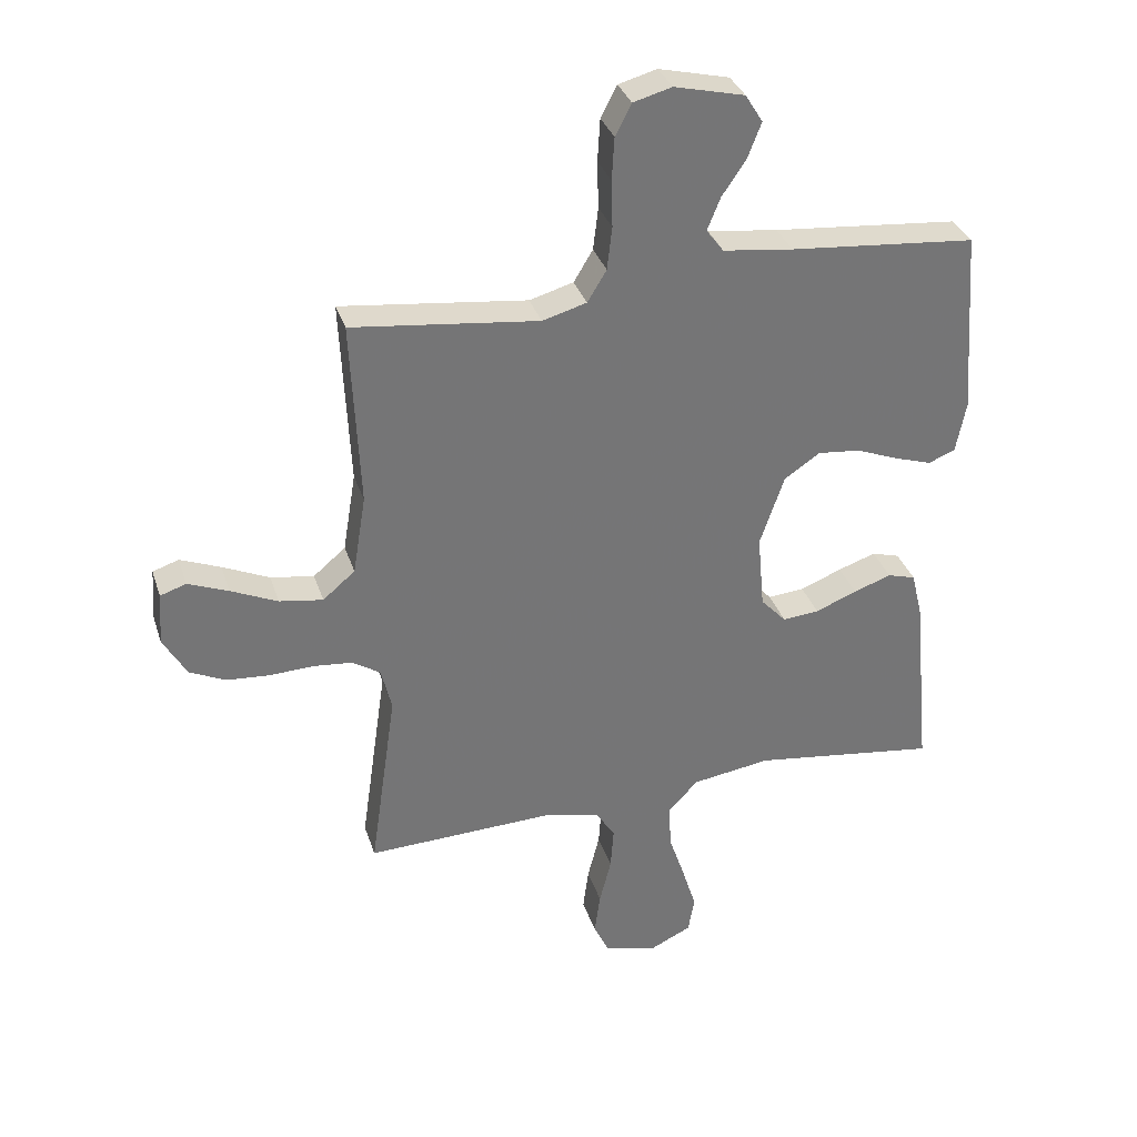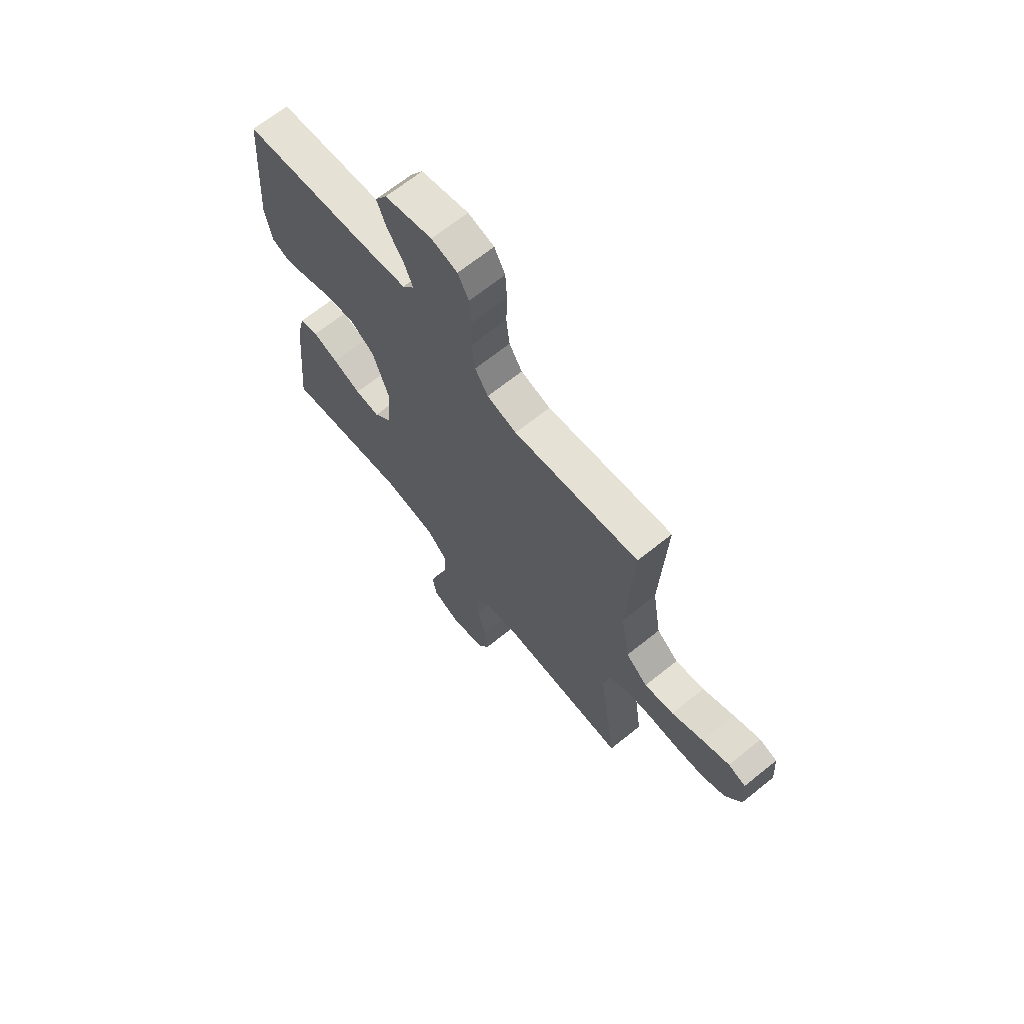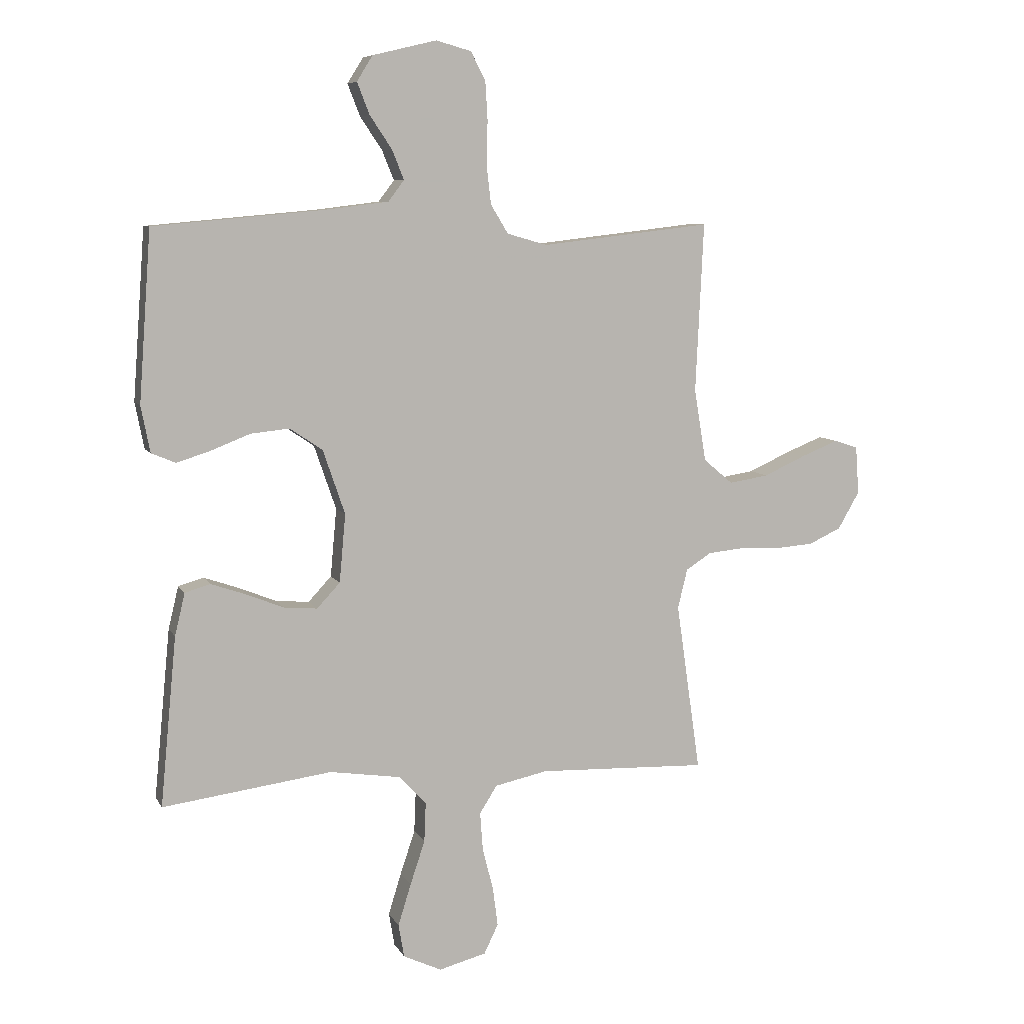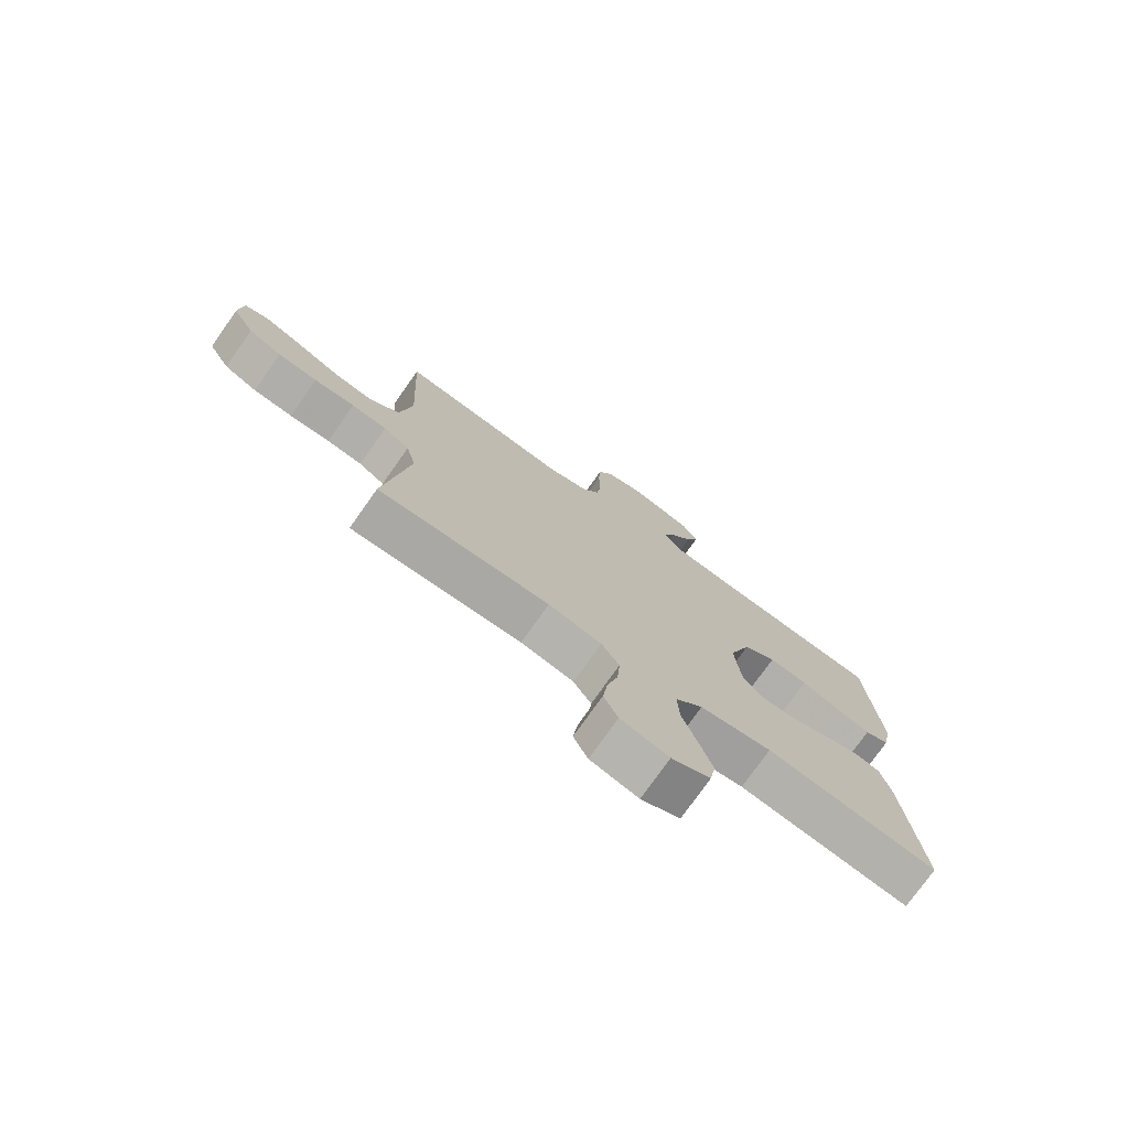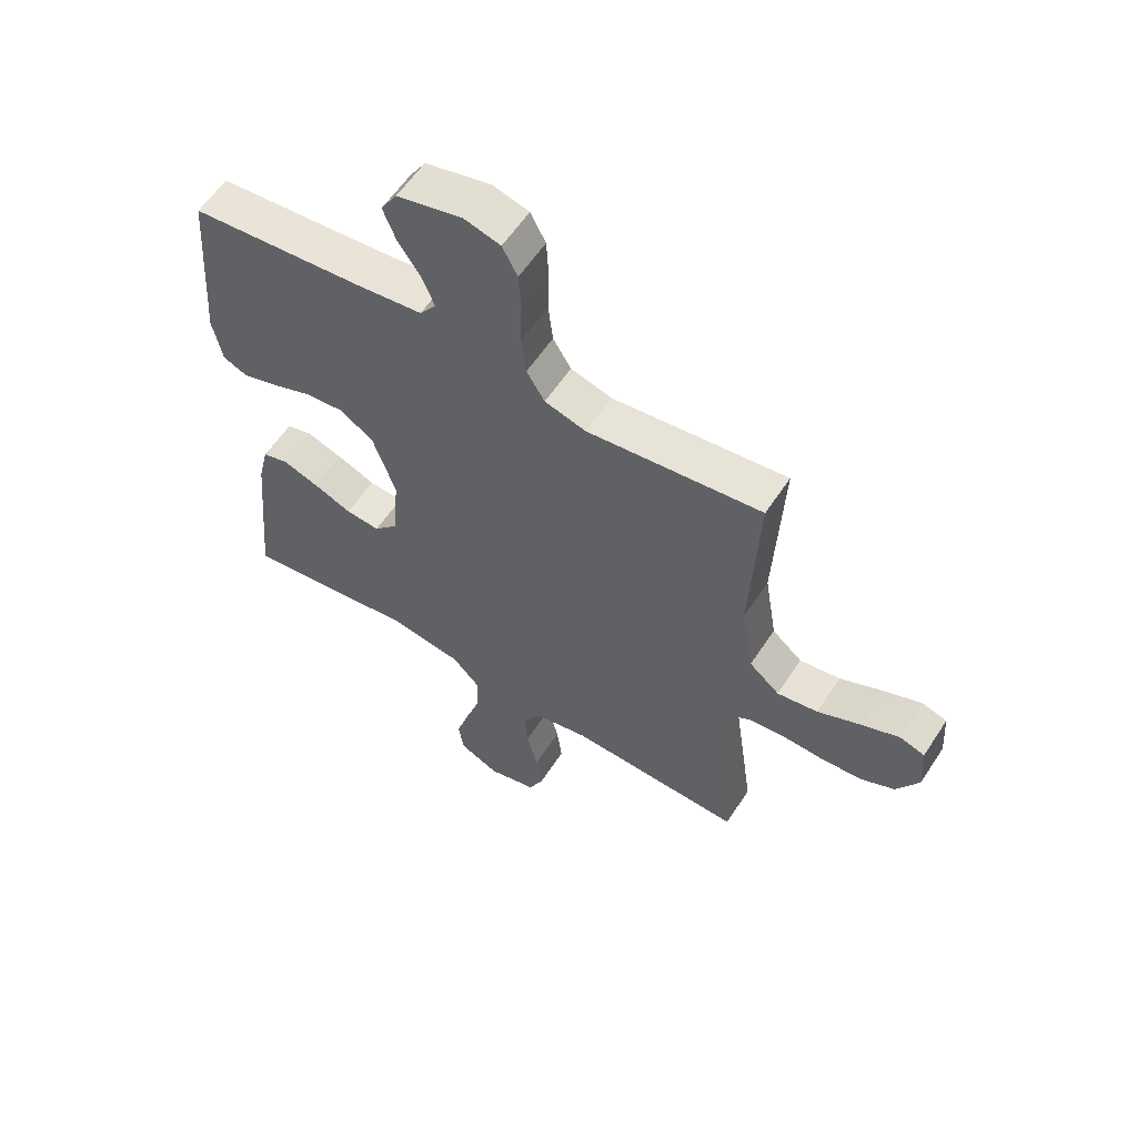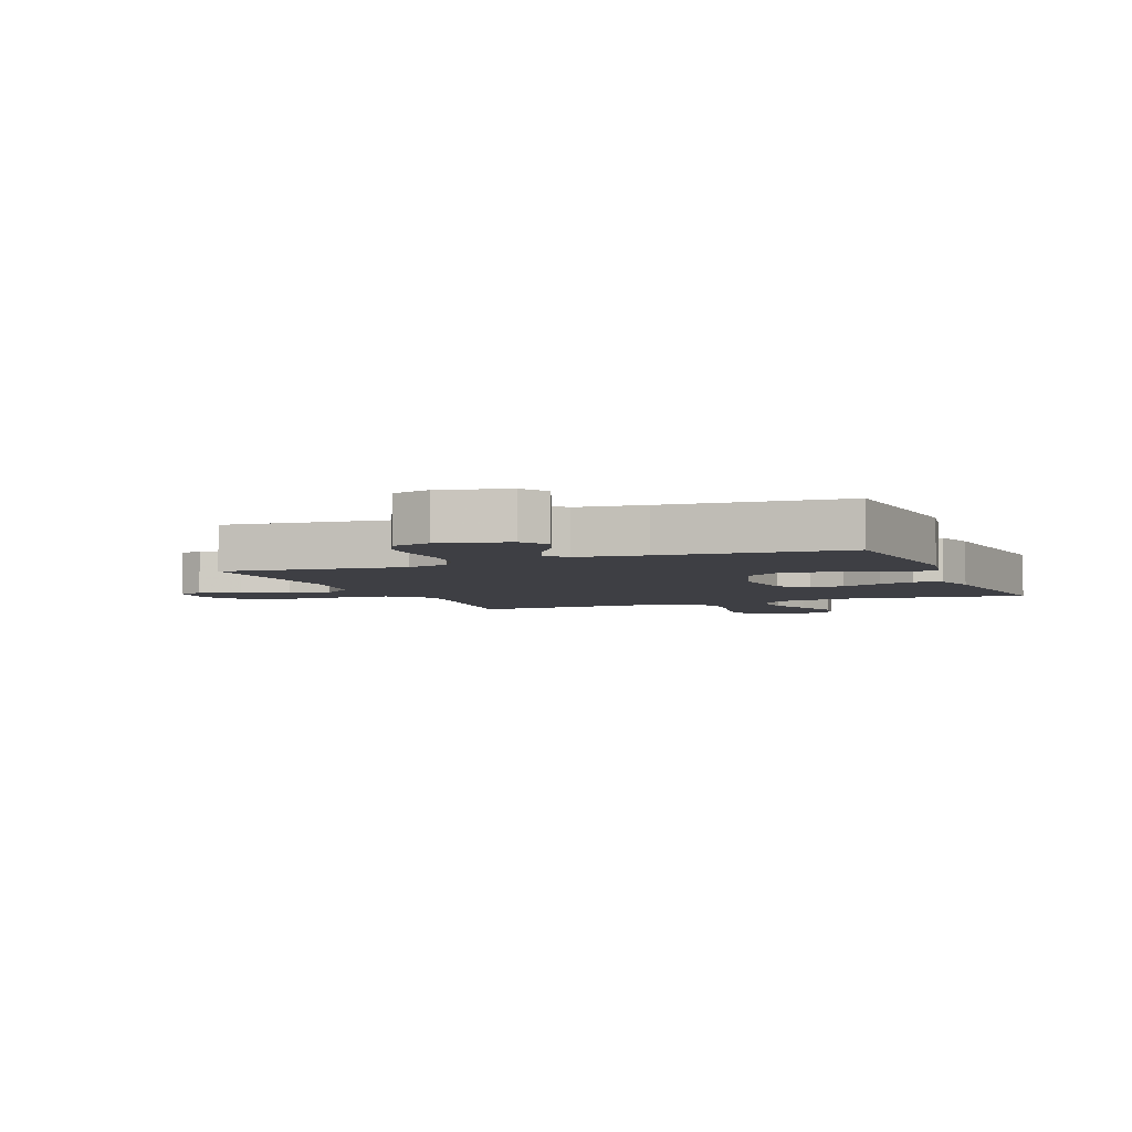
<metadata>
{"format":"obj","ext":"obj","renderer":"f3d","projection":"perspective","resolution":1024,"background":"white","views":[{"elev":33.5,"azim":-16.8,"up":"+Z"},{"elev":67.3,"azim":-128.9,"up":"+Z"},{"elev":7.8,"azim":162.6,"up":"+Z"},{"elev":-76.0,"azim":-35.3,"up":"+Z"},{"elev":58.7,"azim":-147.0,"up":"+Z"},{"elev":-4.5,"azim":22.3,"up":"+Y"}]}
</metadata>
<code>
v 0.5 0.07 0.5
v 0.522 0.07 0.2
v 0.506 0.07 0.118
v 0.463 0.07 0.1
v 0.403 0.07 0.119
v 0.334 0.07 0.146
v 0.266 0.07 0.153
v 0.208 0.07 0.114
v 0.169 0.07 0
v 0.18 0.07 -0.121
v 0.221 0.07 -0.165
v 0.28 0.07 -0.16
v 0.347 0.07 -0.133
v 0.408 0.07 -0.112
v 0.453 0.07 -0.125
v 0.471 0.07 -0.2
v 0.5 0.07 -0.5
v 0.2 0.07 -0.46
v 0.074 0.07 -0.479
v 0.026 0.07 -0.53
v 0.029 0.07 -0.601
v 0.055 0.07 -0.679
v 0.078 0.07 -0.753
v 0.068 0.07 -0.812
v 0 0.07 -0.844
v -0.084 0.07 -0.822
v -0.109 0.07 -0.77
v -0.1 0.07 -0.701
v -0.081 0.07 -0.626
v -0.076 0.07 -0.558
v -0.107 0.07 -0.509
v -0.2 0.07 -0.489
v -0.5 0.07 -0.5
v -0.457 0.07 -0.2
v -0.474 0.07 -0.13
v -0.519 0.07 -0.101
v -0.581 0.07 -0.095
v -0.652 0.07 -0.098
v -0.721 0.07 -0.093
v -0.779 0.07 -0.066
v -0.817 0.07 0
v -0.811 0.07 0.085
v -0.769 0.07 0.099
v -0.704 0.07 0.073
v -0.629 0.07 0.039
v -0.559 0.07 0.028
v -0.507 0.07 0.072
v -0.486 0.07 0.2
v -0.5 0.07 0.5
v -0.2 0.07 0.465
v -0.129 0.07 0.485
v -0.098 0.07 0.536
v -0.09 0.07 0.605
v -0.092 0.07 0.681
v -0.088 0.07 0.749
v -0.062 0.07 0.799
v 0 0.07 0.816
v 0.113 0.07 0.789
v 0.141 0.07 0.744
v 0.119 0.07 0.688
v 0.08 0.07 0.63
v 0.059 0.07 0.578
v 0.087 0.07 0.541
v 0.2 0.07 0.527
v 0.5 0 0.5
v 0.522 0 0.2
v 0.506 0 0.118
v 0.463 0 0.1
v 0.403 0 0.119
v 0.334 0 0.146
v 0.266 0 0.153
v 0.208 0 0.114
v 0.169 0 0
v 0.18 0 -0.121
v 0.221 0 -0.165
v 0.28 0 -0.16
v 0.347 0 -0.133
v 0.408 0 -0.112
v 0.453 0 -0.125
v 0.471 0 -0.2
v 0.5 0 -0.5
v 0.2 0 -0.46
v 0.074 0 -0.479
v 0.026 0 -0.53
v 0.029 0 -0.601
v 0.055 0 -0.679
v 0.078 0 -0.753
v 0.068 0 -0.812
v 0 0 -0.844
v -0.084 0 -0.822
v -0.109 0 -0.77
v -0.1 0 -0.701
v -0.081 0 -0.626
v -0.076 0 -0.558
v -0.107 0 -0.509
v -0.2 0 -0.489
v -0.5 0 -0.5
v -0.457 0 -0.2
v -0.474 0 -0.13
v -0.519 0 -0.101
v -0.581 0 -0.095
v -0.652 0 -0.098
v -0.721 0 -0.093
v -0.779 0 -0.066
v -0.817 0 0
v -0.811 0 0.085
v -0.769 0 0.099
v -0.704 0 0.073
v -0.629 0 0.039
v -0.559 0 0.028
v -0.507 0 0.072
v -0.486 0 0.2
v -0.5 0 0.5
v -0.2 0 0.465
v -0.129 0 0.485
v -0.098 0 0.536
v -0.09 0 0.605
v -0.092 0 0.681
v -0.088 0 0.749
v -0.062 0 0.799
v 0 0 0.816
v 0.113 0 0.789
v 0.141 0 0.744
v 0.119 0 0.688
v 0.08 0 0.63
v 0.059 0 0.578
v 0.087 0 0.541
v 0.2 0 0.527
f 59 60 61
f 58 59 61
f 57 58 61
f 56 57 61
f 55 56 61
f 54 55 61
f 53 54 61
f 52 53 61 62
f 51 52 62 63
f 48 49 50
f 51 63 64
f 50 51 64
f 48 50 64
f 47 48 64
f 43 44 45
f 42 43 45
f 41 42 45
f 40 41 45
f 39 40 45
f 38 39 45
f 37 38 45
f 36 37 45 46
f 47 64 1
f 46 47 1
f 36 46 1
f 35 36 1
f 27 28 29
f 26 27 29
f 25 26 29
f 24 25 29
f 23 24 29
f 22 23 29
f 21 22 29
f 20 21 29 30
f 19 20 30 31
f 16 17 18
f 15 16 18
f 14 15 18
f 13 14 18
f 12 13 18
f 11 12 18 19
f 19 31 32
f 11 19 32
f 10 11 32
f 4 5 6
f 3 4 6
f 2 3 6
f 1 2 6
f 1 6 7
f 1 7 8
f 35 1 8
f 34 35 8
f 32 33 34
f 10 32 34
f 9 10 34
f 8 9 34
f 125 124 123
f 125 123 122
f 125 122 121
f 125 121 120
f 125 120 119
f 125 119 118
f 125 118 117
f 126 125 117 116
f 127 126 116 115
f 114 113 112
f 128 127 115
f 128 115 114
f 128 114 112
f 128 112 111
f 109 108 107
f 109 107 106
f 109 106 105
f 109 105 104
f 109 104 103
f 109 103 102
f 109 102 101
f 110 109 101 100
f 65 128 111
f 65 111 110
f 65 110 100
f 65 100 99
f 93 92 91
f 93 91 90
f 93 90 89
f 93 89 88
f 93 88 87
f 93 87 86
f 93 86 85
f 94 93 85 84
f 95 94 84 83
f 82 81 80
f 82 80 79
f 82 79 78
f 82 78 77
f 82 77 76
f 83 82 76 75
f 96 95 83
f 96 83 75
f 96 75 74
f 70 69 68
f 70 68 67
f 70 67 66
f 70 66 65
f 71 70 65
f 72 71 65
f 72 65 99
f 72 99 98
f 98 97 96
f 98 96 74
f 98 74 73
f 98 73 72
f 1 65 66 2
f 2 66 67 3
f 3 67 68 4
f 4 68 69 5
f 5 69 70 6
f 6 70 71 7
f 7 71 72 8
f 8 72 73 9
f 9 73 74 10
f 10 74 75 11
f 11 75 76 12
f 12 76 77 13
f 13 77 78 14
f 14 78 79 15
f 15 79 80 16
f 16 80 81 17
f 17 81 82 18
f 18 82 83 19
f 19 83 84 20
f 20 84 85 21
f 21 85 86 22
f 22 86 87 23
f 23 87 88 24
f 24 88 89 25
f 25 89 90 26
f 26 90 91 27
f 27 91 92 28
f 28 92 93 29
f 29 93 94 30
f 30 94 95 31
f 31 95 96 32
f 32 96 97 33
f 33 97 98 34
f 34 98 99 35
f 35 99 100 36
f 36 100 101 37
f 37 101 102 38
f 38 102 103 39
f 39 103 104 40
f 40 104 105 41
f 41 105 106 42
f 42 106 107 43
f 43 107 108 44
f 44 108 109 45
f 45 109 110 46
f 46 110 111 47
f 47 111 112 48
f 48 112 113 49
f 49 113 114 50
f 50 114 115 51
f 51 115 116 52
f 52 116 117 53
f 53 117 118 54
f 54 118 119 55
f 55 119 120 56
f 56 120 121 57
f 57 121 122 58
f 58 122 123 59
f 59 123 124 60
f 60 124 125 61
f 61 125 126 62
f 62 126 127 63
f 63 127 128 64
f 64 128 65 1

</code>
